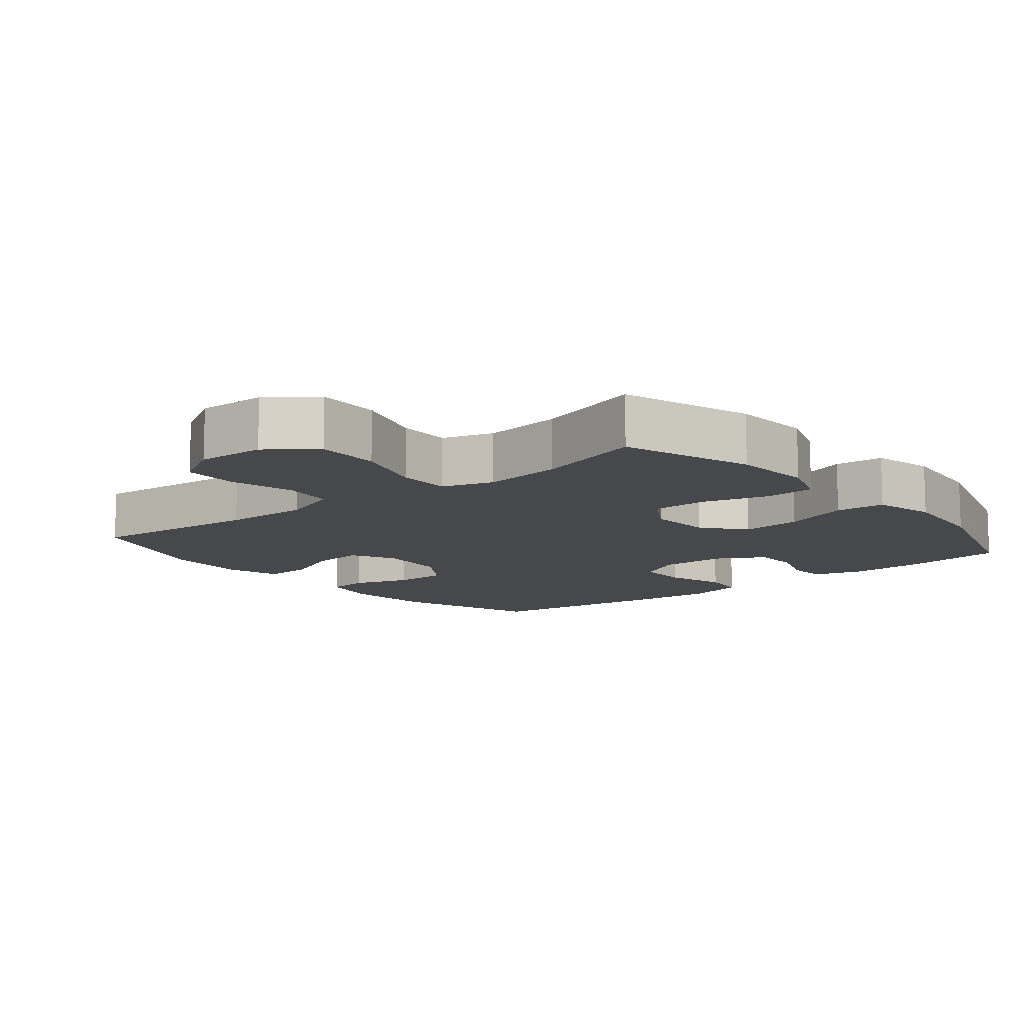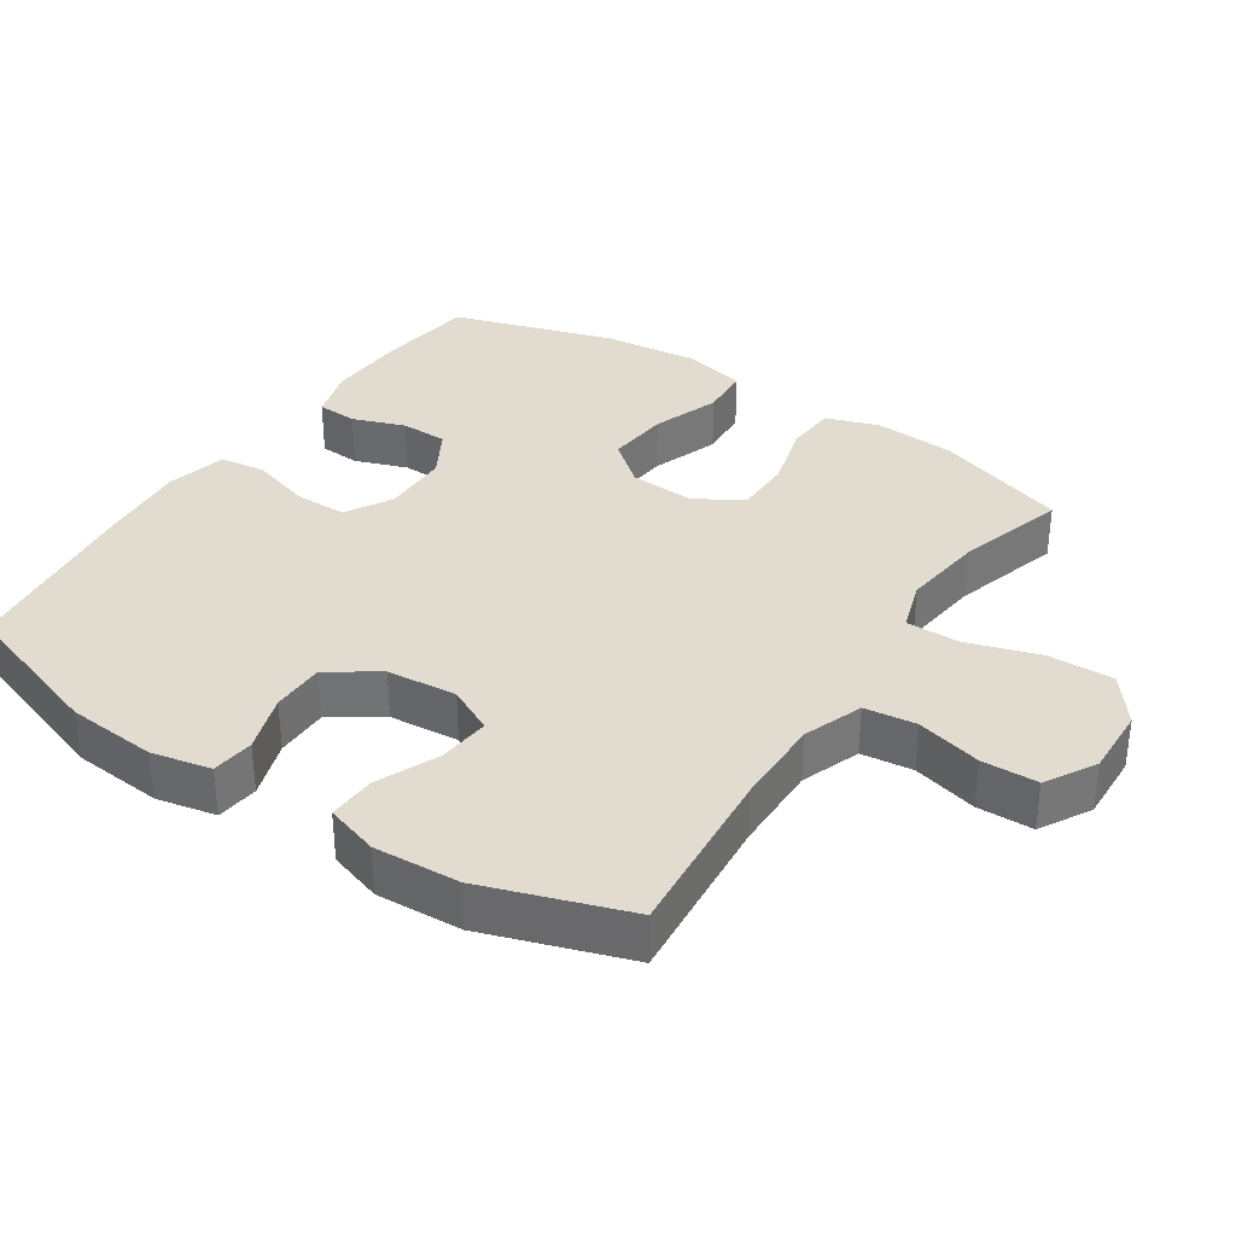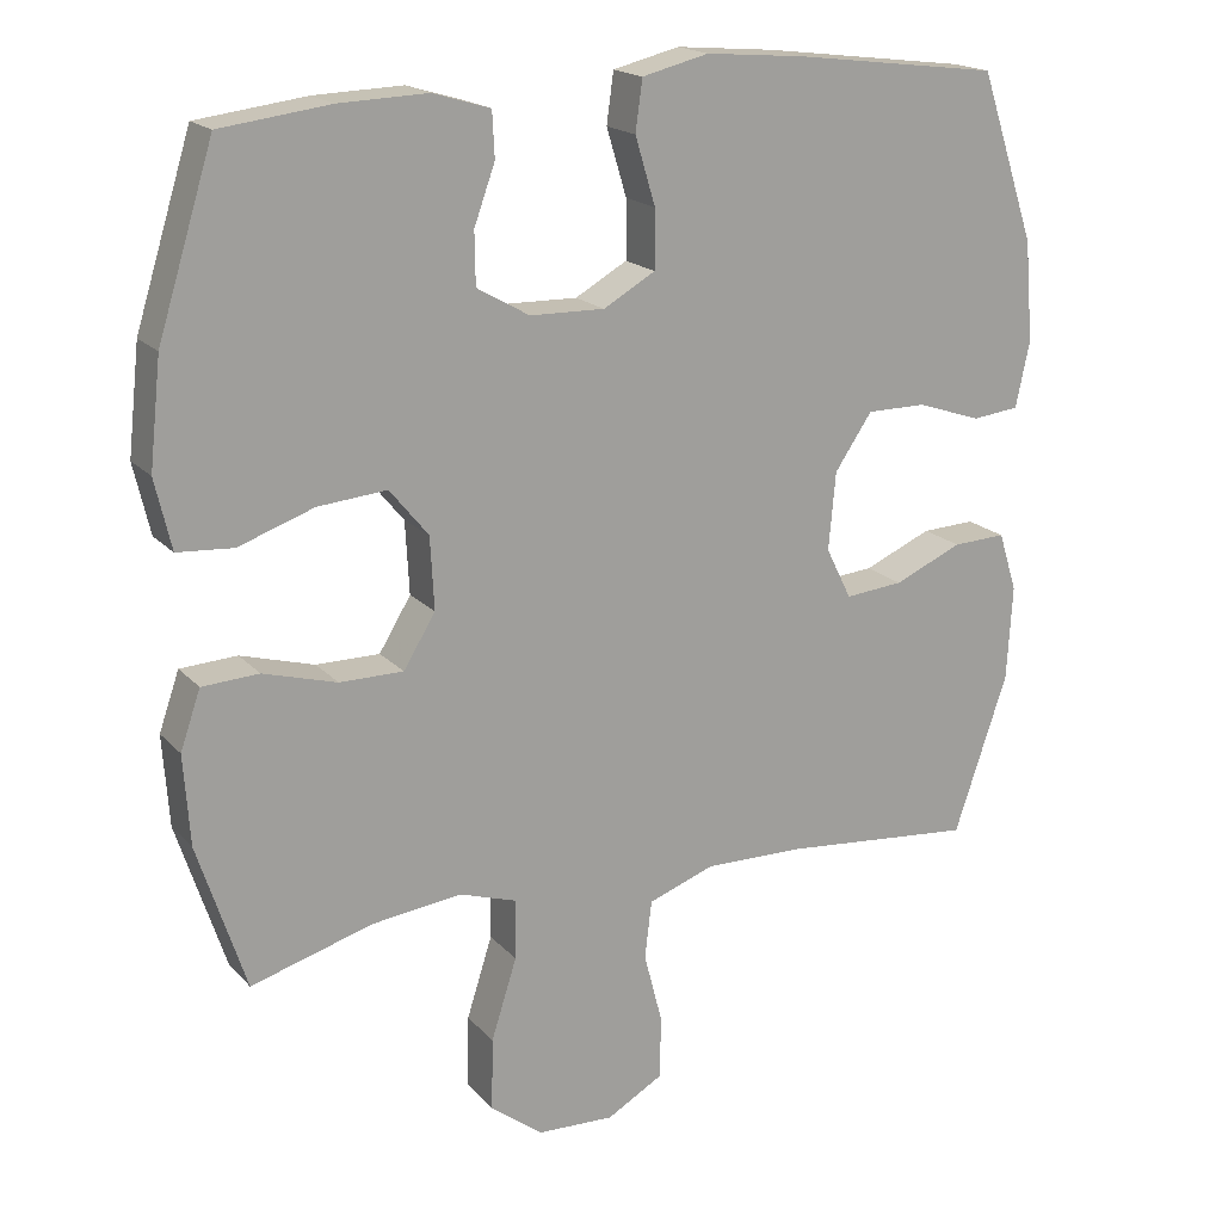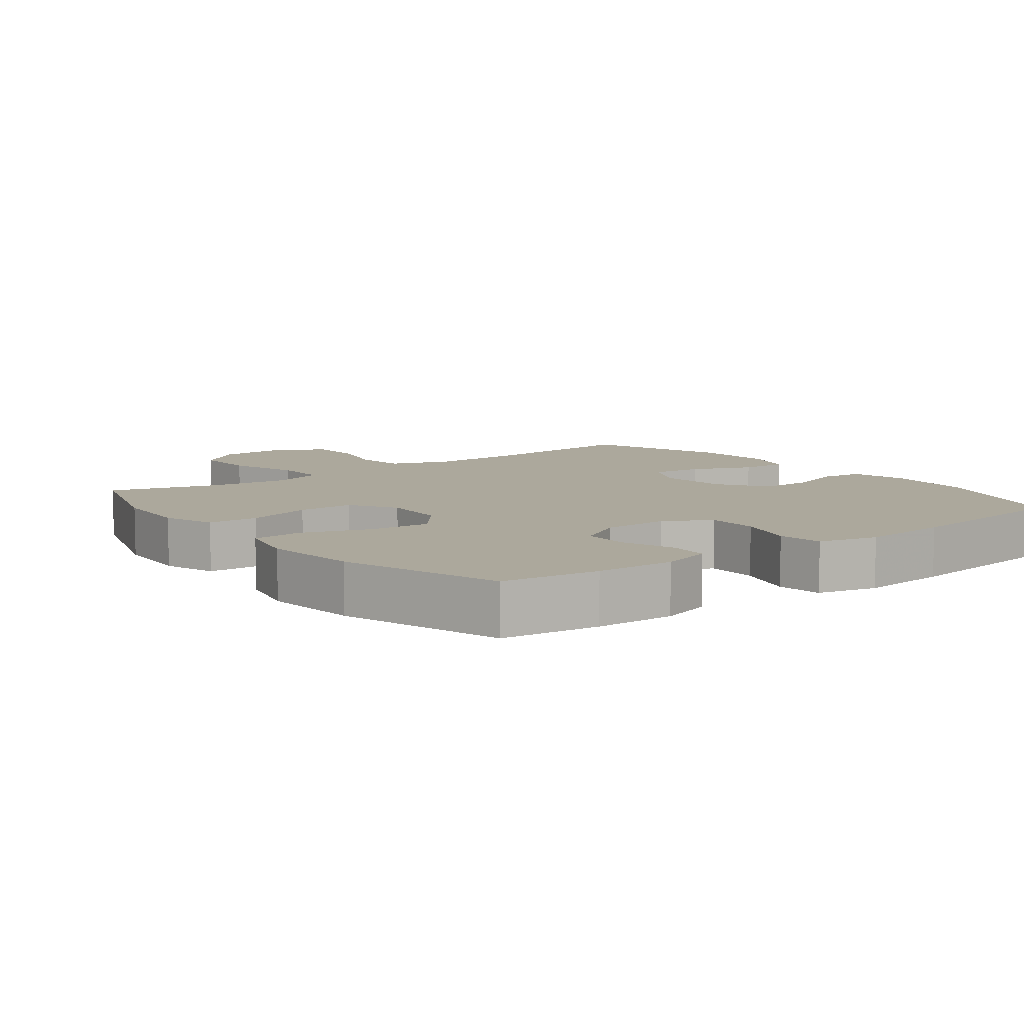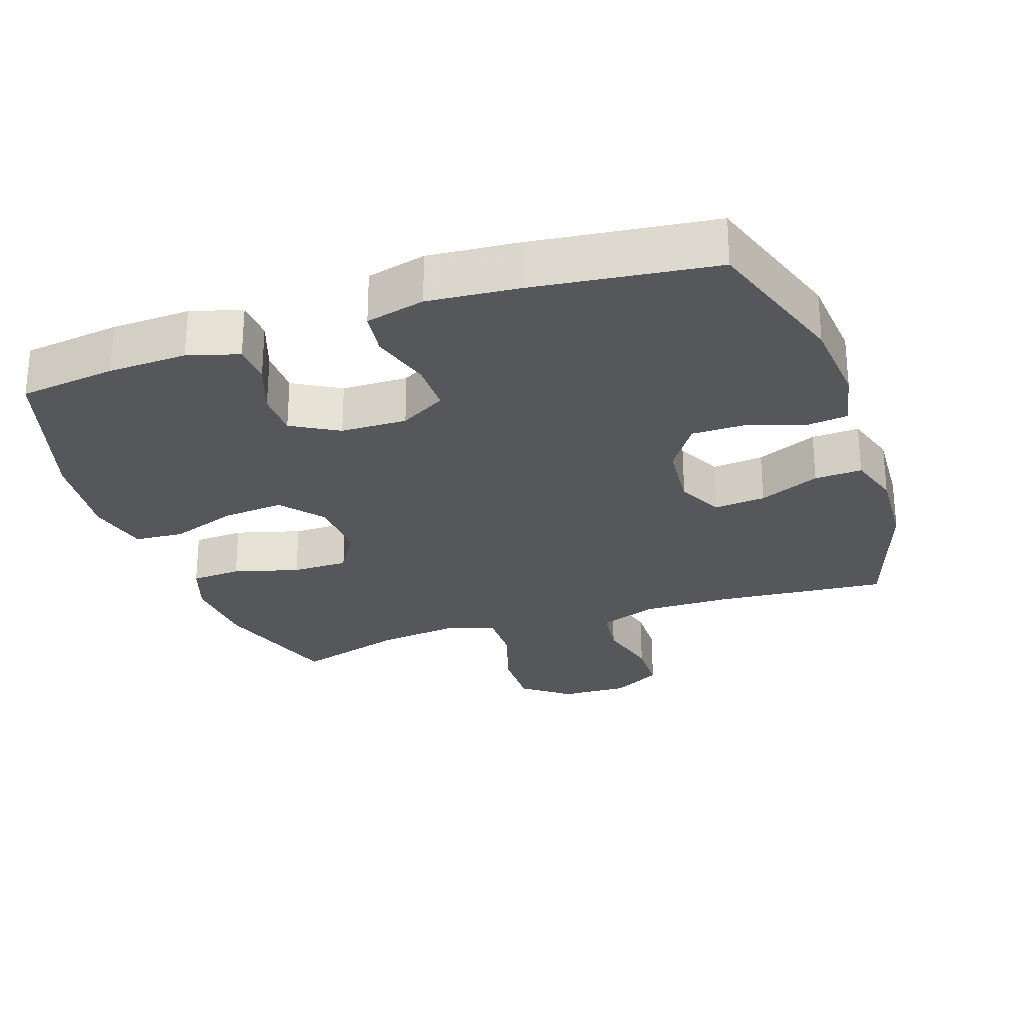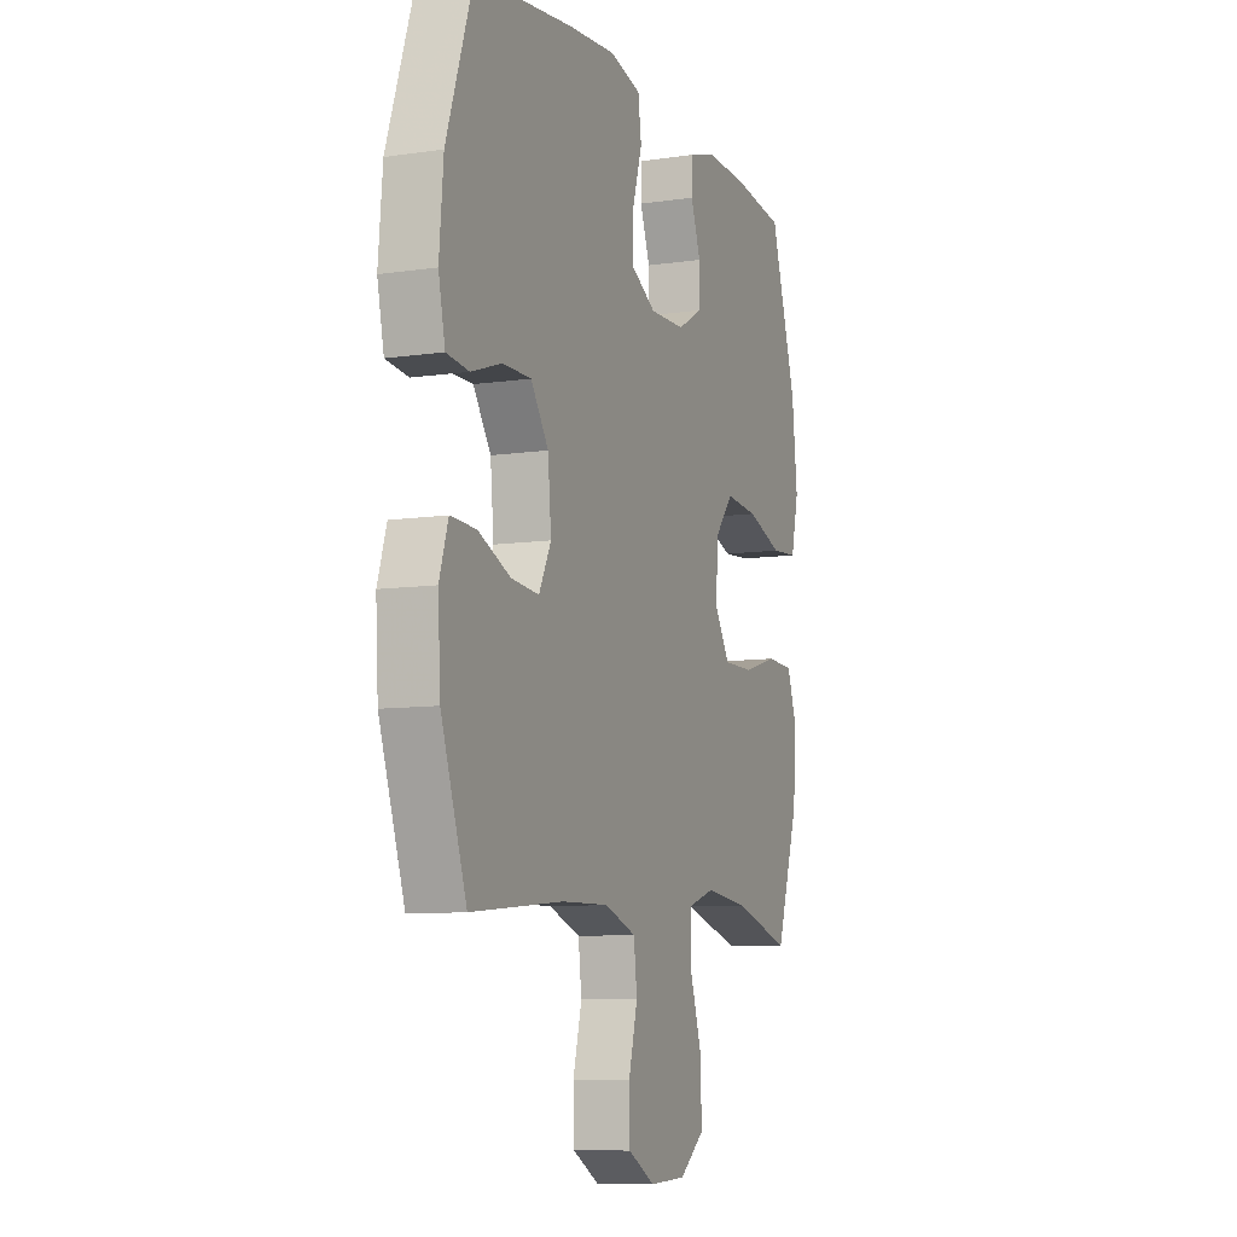
<metadata>
{"format":"obj","ext":"obj","renderer":"f3d","projection":"perspective","resolution":1024,"background":"white","views":[{"elev":-11.3,"azim":-140.6,"up":"+Y"},{"elev":34.5,"azim":123.6,"up":"+Y"},{"elev":18.3,"azim":-28.2,"up":"+Z"},{"elev":8.5,"azim":-37.5,"up":"+Y"},{"elev":-26.9,"azim":18.9,"up":"+Y"},{"elev":-8.6,"azim":111.8,"up":"+Z"}]}
</metadata>
<code>
v 0.5 0.07 0.5
v 0.572 0.07 0.284
v 0.583 0.07 0.155
v 0.565 0.07 0.07
v 0.504 0.07 0.063
v 0.421 0.07 0.091
v 0.344 0.07 0.091
v 0.296 0.07 0.02
v 0.287 0.07 -0.08
v 0.32 0.07 -0.146
v 0.395 0.07 -0.139
v 0.483 0.07 -0.101
v 0.552 0.07 -0.098
v 0.576 0.07 -0.174
v 0.569 0.07 -0.296
v 0.5 0.07 -0.5
v 0.249 0.07 -0.477
v 0.122 0.07 -0.475
v 0.037 0.07 -0.506
v 0.028 0.07 -0.58
v 0.052 0.07 -0.673
v 0.05 0.07 -0.753
v -0.022 0.07 -0.794
v -0.121 0.07 -0.79
v -0.189 0.07 -0.738
v -0.187 0.07 -0.645
v -0.154 0.07 -0.541
v -0.153 0.07 -0.464
v -0.227 0.07 -0.44
v -0.343 0.07 -0.454
v -0.5 0.07 -0.5
v -0.562 0.07 -0.311
v -0.57 0.07 -0.195
v -0.544 0.07 -0.12
v -0.471 0.07 -0.116
v -0.376 0.07 -0.143
v -0.294 0.07 -0.143
v -0.253 0.07 -0.076
v -0.258 0.07 0.017
v -0.308 0.07 0.078
v -0.397 0.07 0.07
v -0.494 0.07 0.036
v -0.566 0.07 0.041
v -0.587 0.07 0.131
v -0.572 0.07 0.268
v -0.5 0.07 0.5
v -0.359 0.07 0.518
v -0.245 0.07 0.522
v -0.171 0.07 0.5
v -0.168 0.07 0.442
v -0.195 0.07 0.367
v -0.194 0.07 0.3
v -0.126 0.07 0.261
v -0.03 0.07 0.259
v 0.037 0.07 0.297
v 0.037 0.07 0.372
v 0.011 0.07 0.458
v 0.02 0.07 0.523
v 0.106 0.07 0.544
v 0.235 0.07 0.533
v 0.5 0 0.5
v 0.572 0 0.284
v 0.583 0 0.155
v 0.565 0 0.07
v 0.504 0 0.063
v 0.421 0 0.091
v 0.344 0 0.091
v 0.296 0 0.02
v 0.287 0 -0.08
v 0.32 0 -0.146
v 0.395 0 -0.139
v 0.483 0 -0.101
v 0.552 0 -0.098
v 0.576 0 -0.174
v 0.569 0 -0.296
v 0.5 0 -0.5
v 0.249 0 -0.477
v 0.122 0 -0.475
v 0.037 0 -0.506
v 0.028 0 -0.58
v 0.052 0 -0.673
v 0.05 0 -0.753
v -0.022 0 -0.794
v -0.121 0 -0.79
v -0.189 0 -0.738
v -0.187 0 -0.645
v -0.154 0 -0.541
v -0.153 0 -0.464
v -0.227 0 -0.44
v -0.343 0 -0.454
v -0.5 0 -0.5
v -0.562 0 -0.311
v -0.57 0 -0.195
v -0.544 0 -0.12
v -0.471 0 -0.116
v -0.376 0 -0.143
v -0.294 0 -0.143
v -0.253 0 -0.076
v -0.258 0 0.017
v -0.308 0 0.078
v -0.397 0 0.07
v -0.494 0 0.036
v -0.566 0 0.041
v -0.587 0 0.131
v -0.572 0 0.268
v -0.5 0 0.5
v -0.359 0 0.518
v -0.245 0 0.522
v -0.171 0 0.5
v -0.168 0 0.442
v -0.195 0 0.367
v -0.194 0 0.3
v -0.126 0 0.261
v -0.03 0 0.259
v 0.037 0 0.297
v 0.037 0 0.372
v 0.011 0 0.458
v 0.02 0 0.523
v 0.106 0 0.544
v 0.235 0 0.533
f 4 5 6
f 3 4 6
f 2 3 6
f 1 2 6
f 60 1 6
f 59 60 6
f 58 59 6
f 57 58 6
f 56 57 6
f 55 56 6 7
f 54 55 7 8
f 53 54 8 9
f 52 53 9 10
f 49 50 51
f 48 49 51
f 47 48 51
f 46 47 51
f 45 46 51
f 44 45 51
f 43 44 51
f 42 43 51
f 41 42 51
f 40 41 51 52
f 39 40 52 10
f 34 35 36
f 33 34 36
f 32 33 36
f 31 32 36
f 30 31 36
f 29 30 36 37
f 28 29 37 38
f 25 26 27
f 24 25 27
f 23 24 27
f 22 23 27
f 21 22 27
f 20 21 27
f 19 20 27 28
f 38 39 10
f 28 38 10
f 19 28 10
f 18 19 10
f 15 16 17
f 14 15 17
f 13 14 17
f 12 13 17
f 11 12 17
f 10 11 17 18
f 66 65 64
f 66 64 63
f 66 63 62
f 66 62 61
f 66 61 120
f 66 120 119
f 66 119 118
f 66 118 117
f 66 117 116
f 67 66 116 115
f 68 67 115 114
f 69 68 114 113
f 70 69 113 112
f 111 110 109
f 111 109 108
f 111 108 107
f 111 107 106
f 111 106 105
f 111 105 104
f 111 104 103
f 111 103 102
f 111 102 101
f 112 111 101 100
f 70 112 100 99
f 96 95 94
f 96 94 93
f 96 93 92
f 96 92 91
f 96 91 90
f 97 96 90 89
f 98 97 89 88
f 87 86 85
f 87 85 84
f 87 84 83
f 87 83 82
f 87 82 81
f 87 81 80
f 88 87 80 79
f 70 99 98
f 70 98 88
f 70 88 79
f 70 79 78
f 77 76 75
f 77 75 74
f 77 74 73
f 77 73 72
f 77 72 71
f 78 77 71 70
f 1 61 62 2
f 2 62 63 3
f 3 63 64 4
f 4 64 65 5
f 5 65 66 6
f 6 66 67 7
f 7 67 68 8
f 8 68 69 9
f 9 69 70 10
f 10 70 71 11
f 11 71 72 12
f 12 72 73 13
f 13 73 74 14
f 14 74 75 15
f 15 75 76 16
f 16 76 77 17
f 17 77 78 18
f 18 78 79 19
f 19 79 80 20
f 20 80 81 21
f 21 81 82 22
f 22 82 83 23
f 23 83 84 24
f 24 84 85 25
f 25 85 86 26
f 26 86 87 27
f 27 87 88 28
f 28 88 89 29
f 29 89 90 30
f 30 90 91 31
f 31 91 92 32
f 32 92 93 33
f 33 93 94 34
f 34 94 95 35
f 35 95 96 36
f 36 96 97 37
f 37 97 98 38
f 38 98 99 39
f 39 99 100 40
f 40 100 101 41
f 41 101 102 42
f 42 102 103 43
f 43 103 104 44
f 44 104 105 45
f 45 105 106 46
f 46 106 107 47
f 47 107 108 48
f 48 108 109 49
f 49 109 110 50
f 50 110 111 51
f 51 111 112 52
f 52 112 113 53
f 53 113 114 54
f 54 114 115 55
f 55 115 116 56
f 56 116 117 57
f 57 117 118 58
f 58 118 119 59
f 59 119 120 60
f 60 120 61 1

</code>
